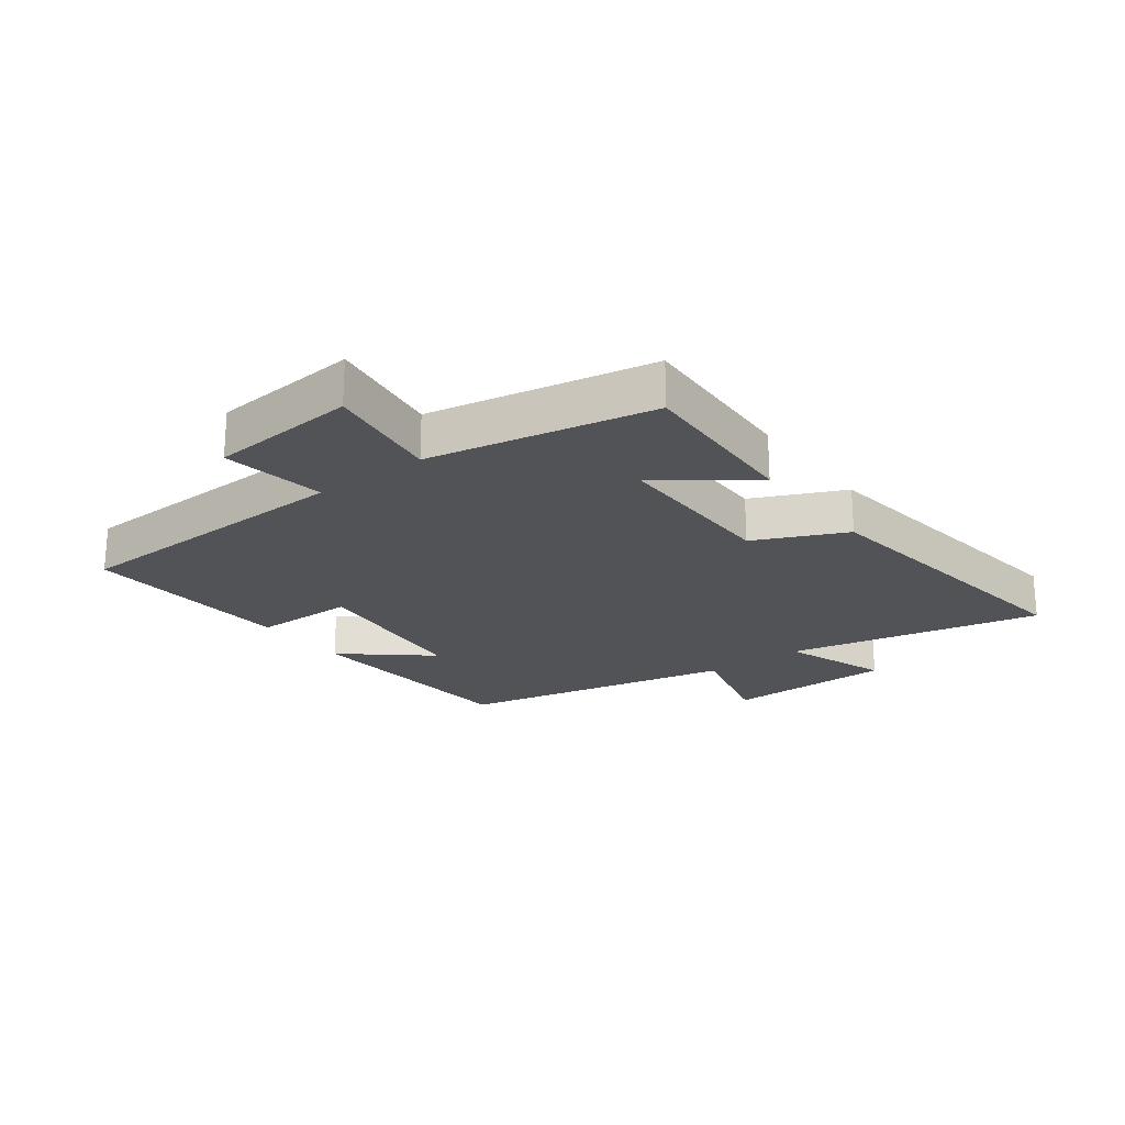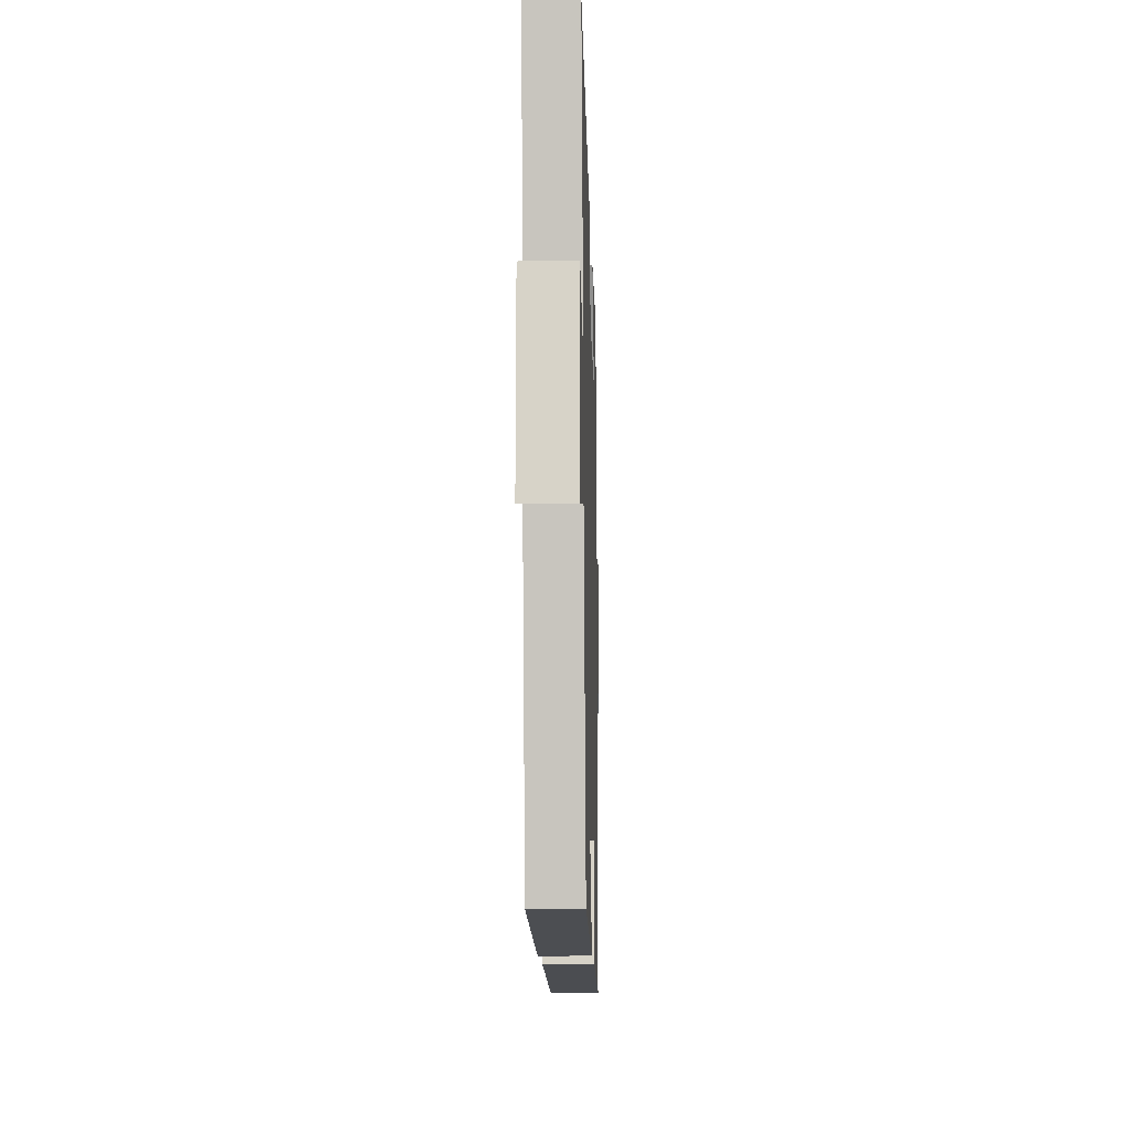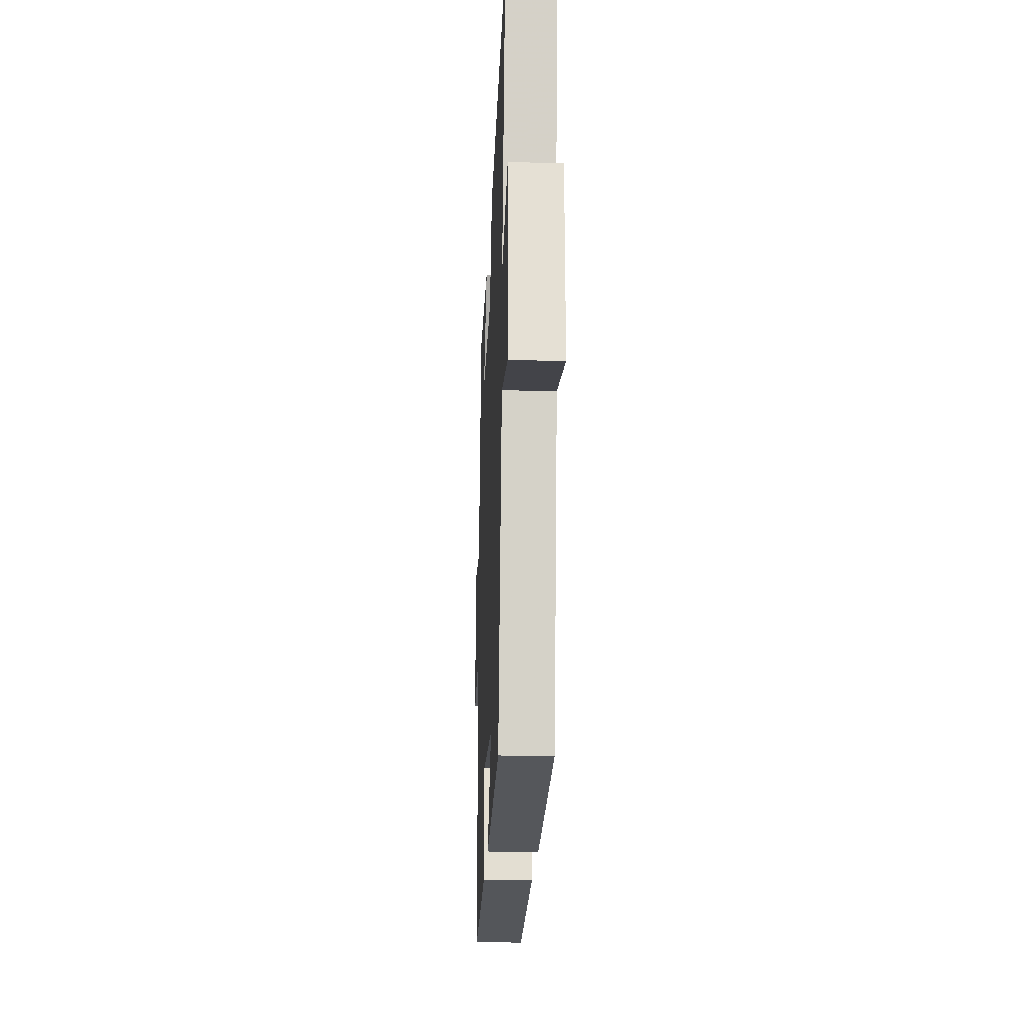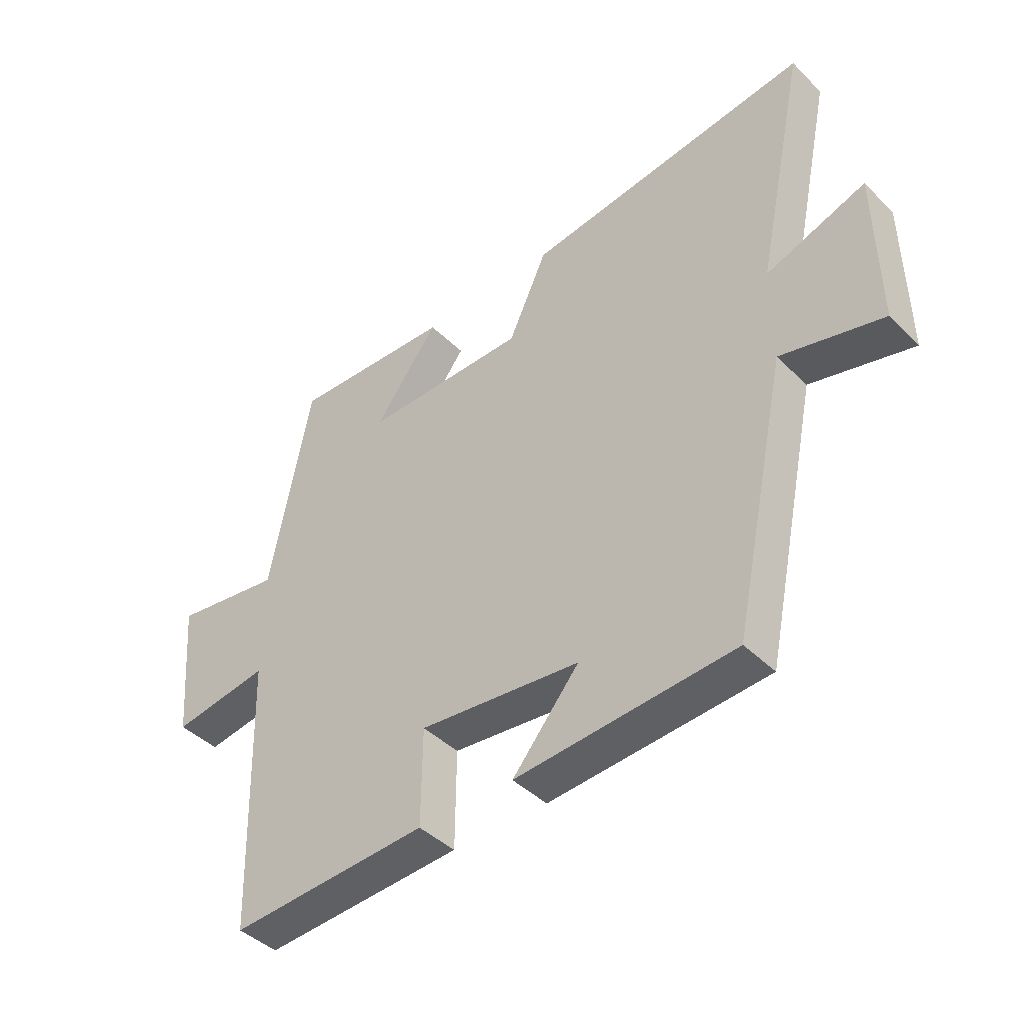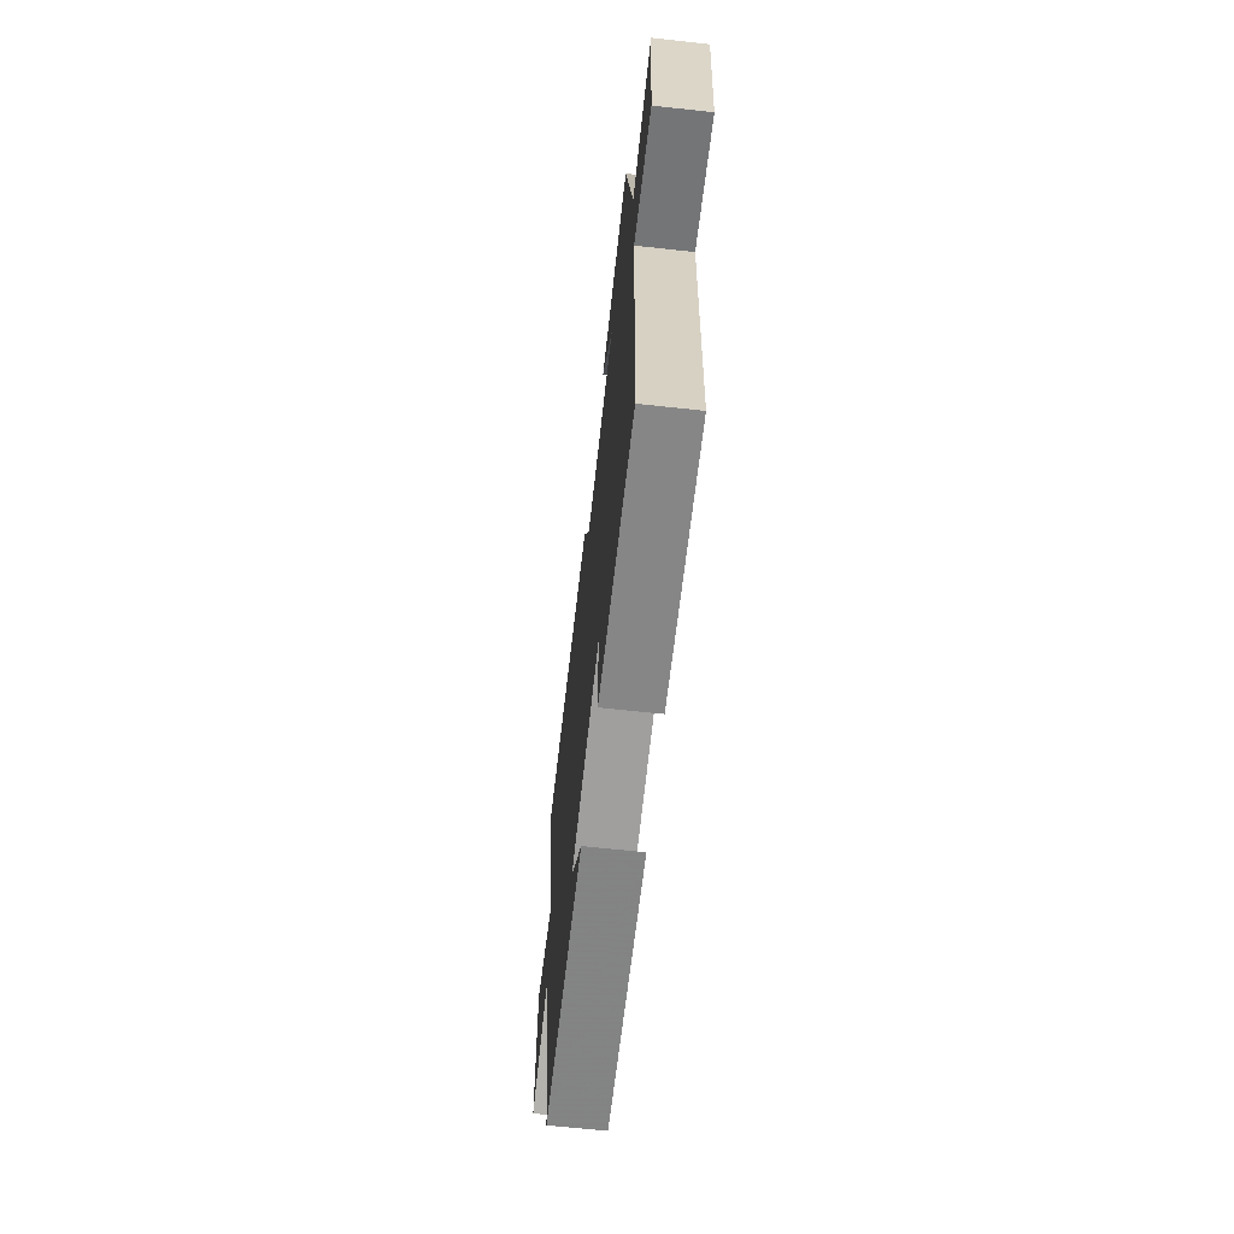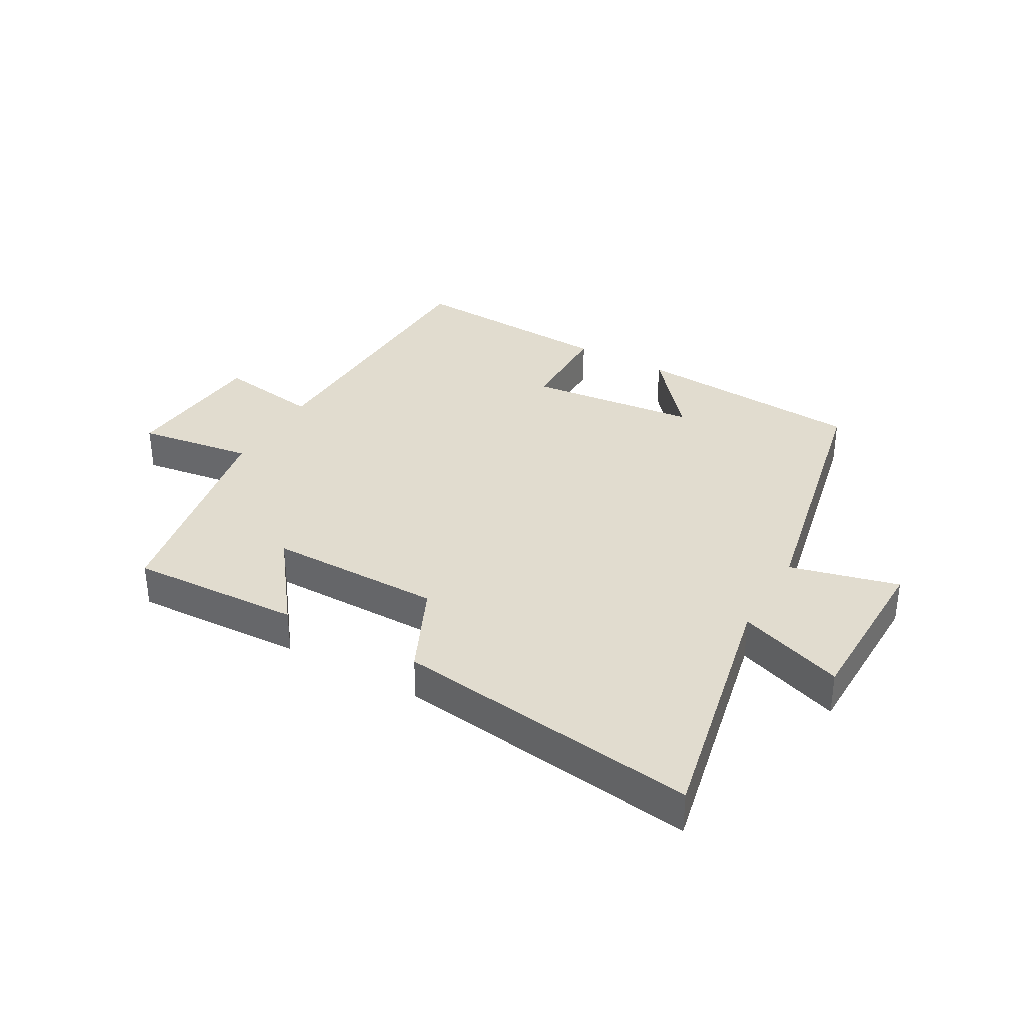
<metadata>
{"format":"obj","ext":"obj","renderer":"f3d","projection":"perspective","resolution":1024,"background":"white","views":[{"elev":-22.0,"azim":-53.0,"up":"+Y"},{"elev":-12.9,"azim":91.6,"up":"+Z"},{"elev":-22.6,"azim":87.5,"up":"+Z"},{"elev":-42.7,"azim":40.9,"up":"+Z"},{"elev":-65.2,"azim":-96.3,"up":"+Z"},{"elev":34.4,"azim":29.7,"up":"+Y"}]}
</metadata>
<code>
v -0.486 0.07 -0.519
v -0.5 0.07 -0.041
v -0.669 0.07 -0.067
v -0.689 0.07 0.175
v -0.5 0.07 0.147
v -0.429 0.07 0.513
v -0.149 0.07 0.5
v -0.261 0.07 0.352
v 0.023 0.07 0.352
v 0.091 0.07 0.5
v 0.588 0.07 0.565
v 0.5 0.07 0.15
v 0.673 0.07 0.211
v 0.677 0.07 -0.065
v 0.5 0.07 -0.02
v 0.404 0.07 -0.474
v 0.025 0.07 -0.5
v 0.141 0.07 -0.363
v -0.139 0.07 -0.333
v -0.141 0.07 -0.5
v -0.486 0 -0.519
v -0.5 0 -0.041
v -0.669 0 -0.067
v -0.689 0 0.175
v -0.5 0 0.147
v -0.429 0 0.513
v -0.149 0 0.5
v -0.261 0 0.352
v 0.023 0 0.352
v 0.091 0 0.5
v 0.588 0 0.565
v 0.5 0 0.15
v 0.673 0 0.211
v 0.677 0 -0.065
v 0.5 0 -0.02
v 0.404 0 -0.474
v 0.025 0 -0.5
v 0.141 0 -0.363
v -0.139 0 -0.333
v -0.141 0 -0.5
f 19 20 1 2
f 18 19 2
f 15 16 17 18
f 15 18 2
f 12 13 14 15
f 12 15 2
f 9 10 11 12
f 8 9 12 2
f 5 6 7 8
f 5 8 2 3
f 3 4 5
f 22 21 40 39
f 22 39 38
f 38 37 36 35
f 22 38 35
f 35 34 33 32
f 22 35 32
f 32 31 30 29
f 22 32 29 28
f 28 27 26 25
f 23 22 28 25
f 25 24 23
f 1 21 22 2
f 2 22 23 3
f 3 23 24 4
f 4 24 25 5
f 5 25 26 6
f 6 26 27 7
f 7 27 28 8
f 8 28 29 9
f 9 29 30 10
f 10 30 31 11
f 11 31 32 12
f 12 32 33 13
f 13 33 34 14
f 14 34 35 15
f 15 35 36 16
f 16 36 37 17
f 17 37 38 18
f 18 38 39 19
f 19 39 40 20
f 20 40 21 1

</code>
